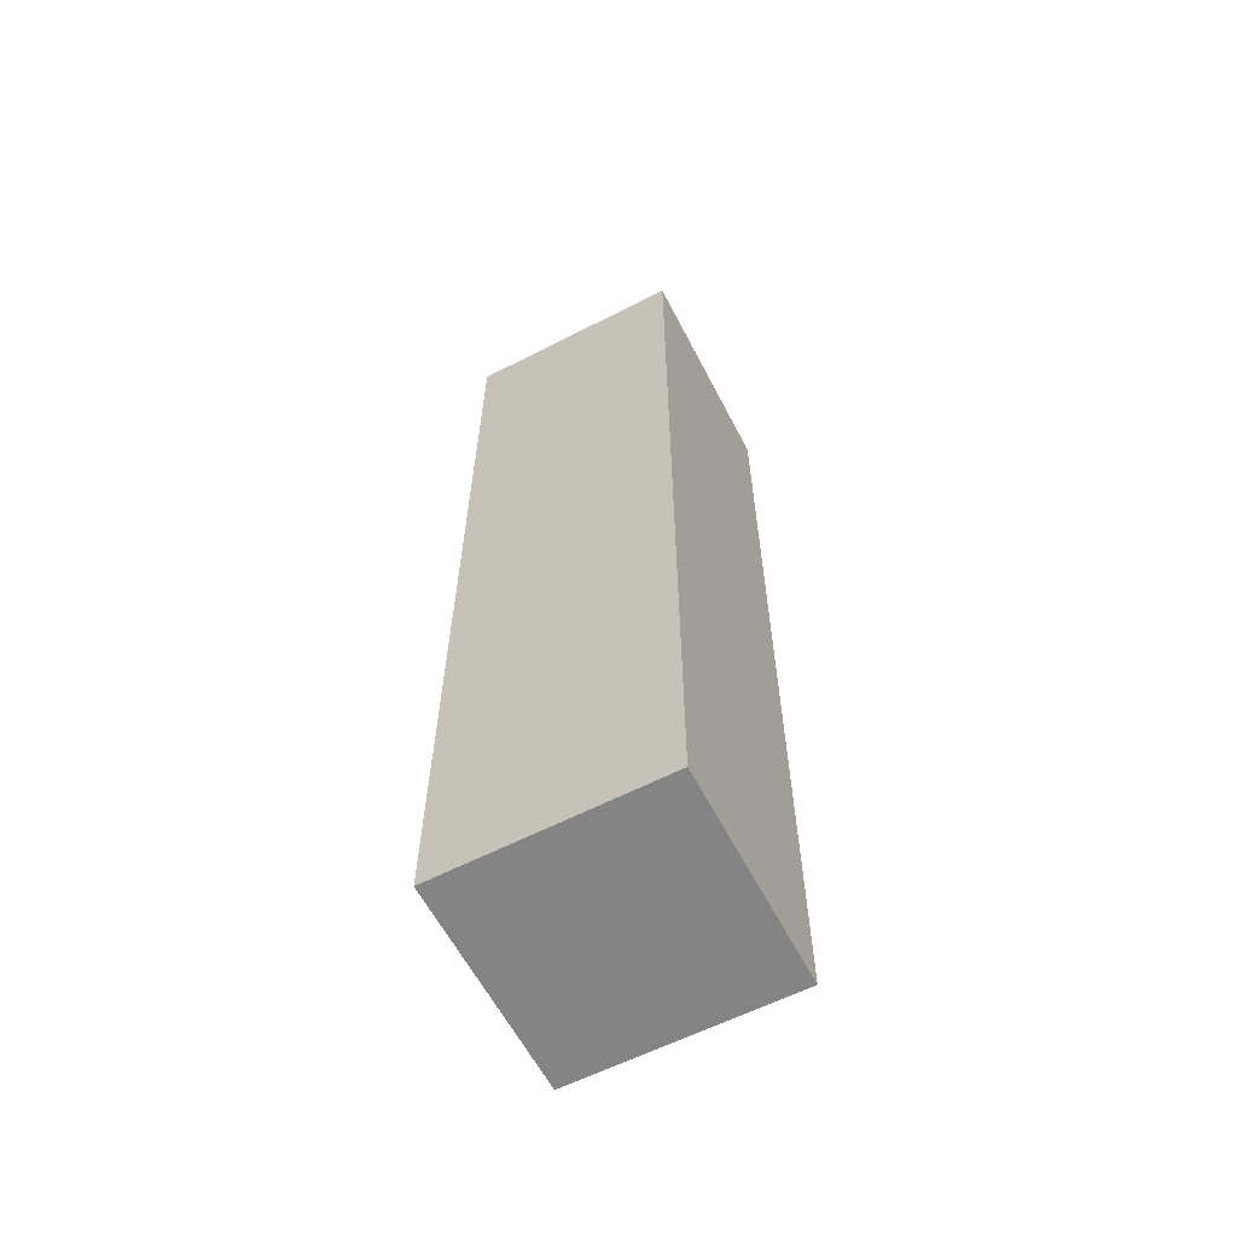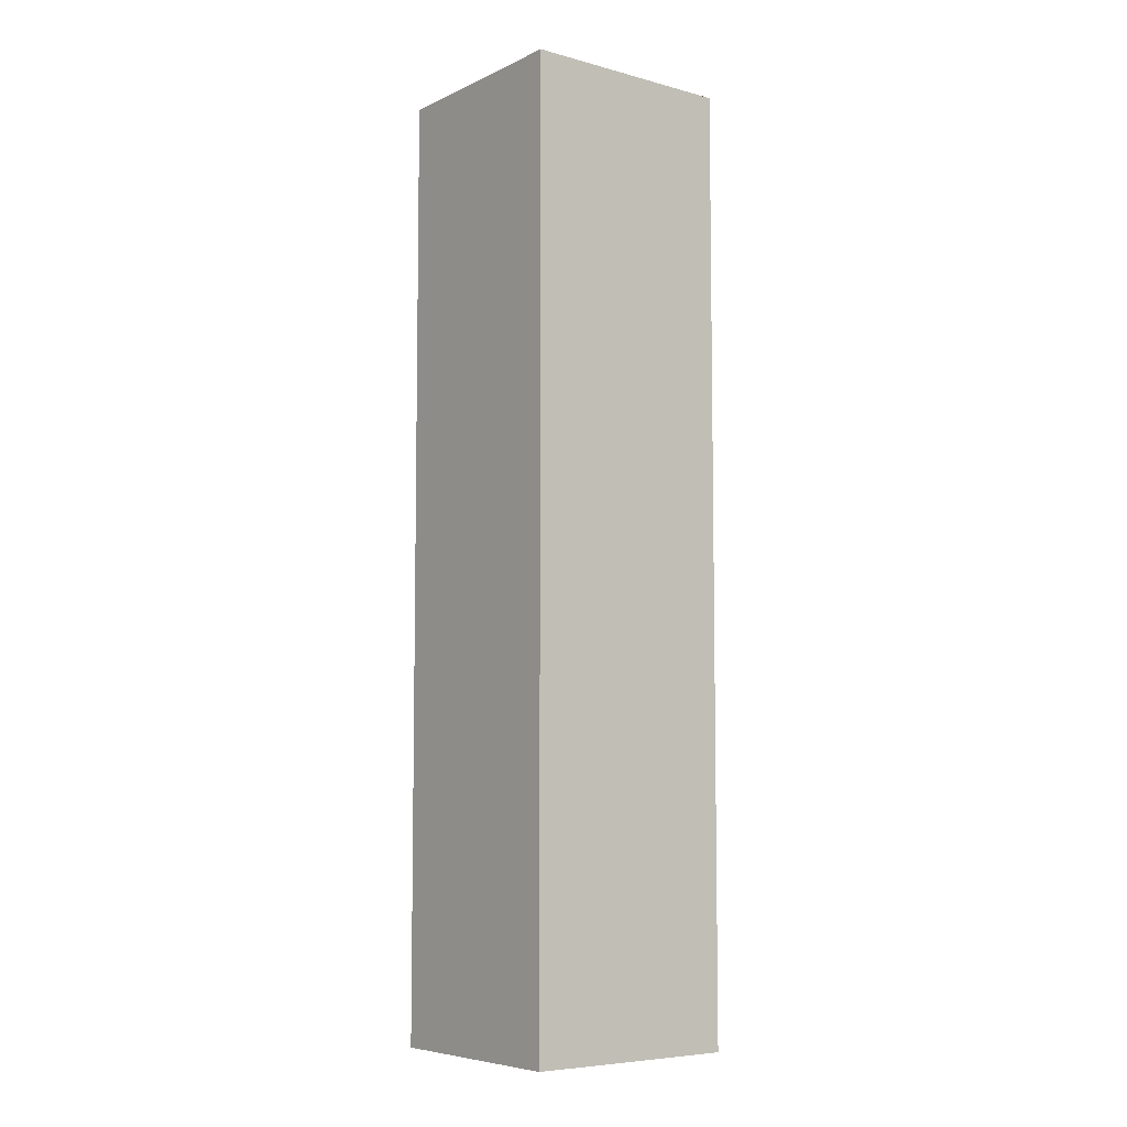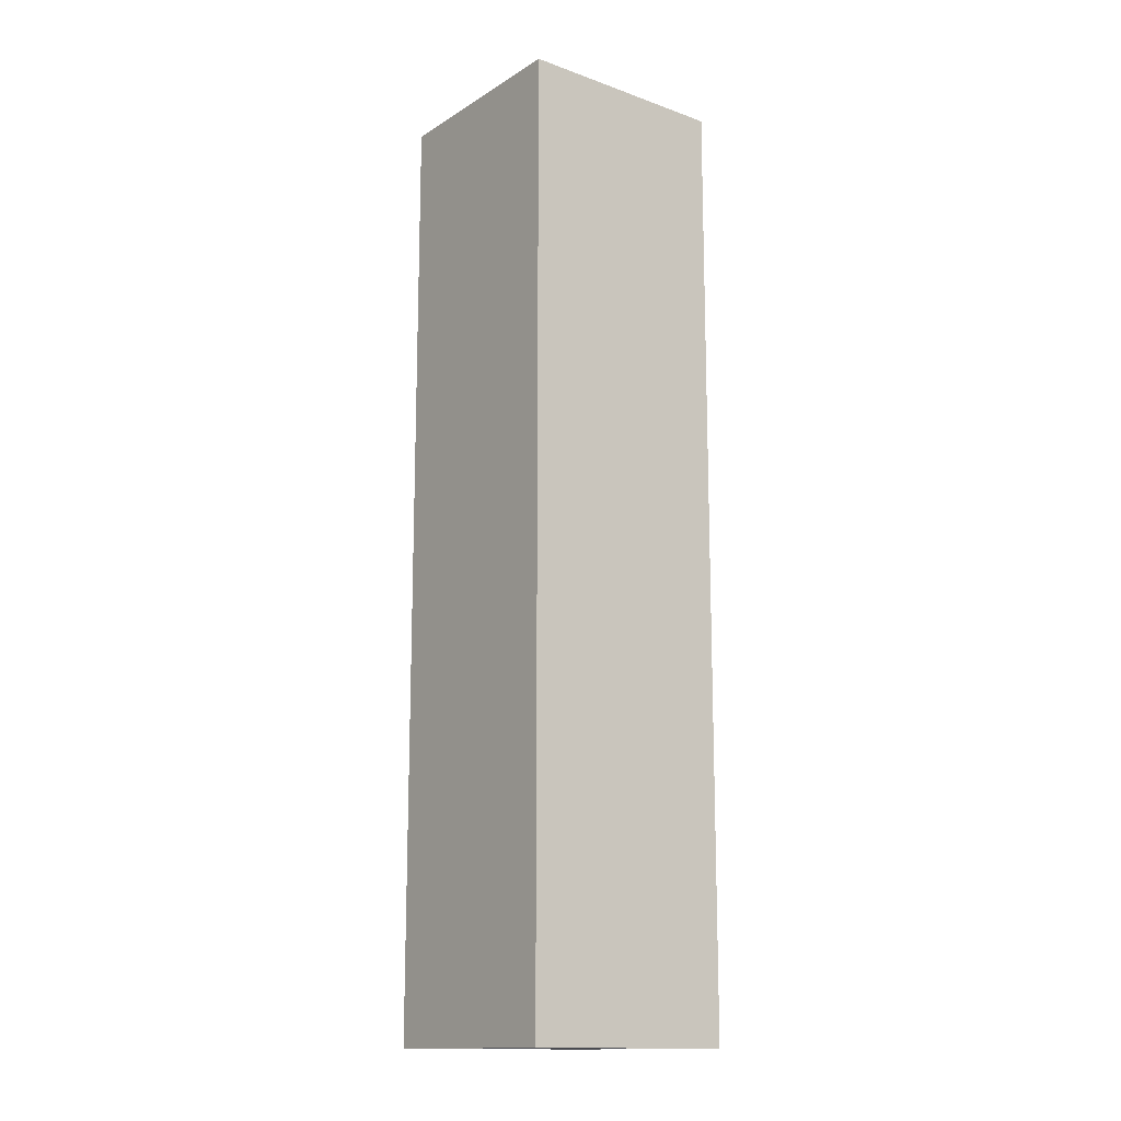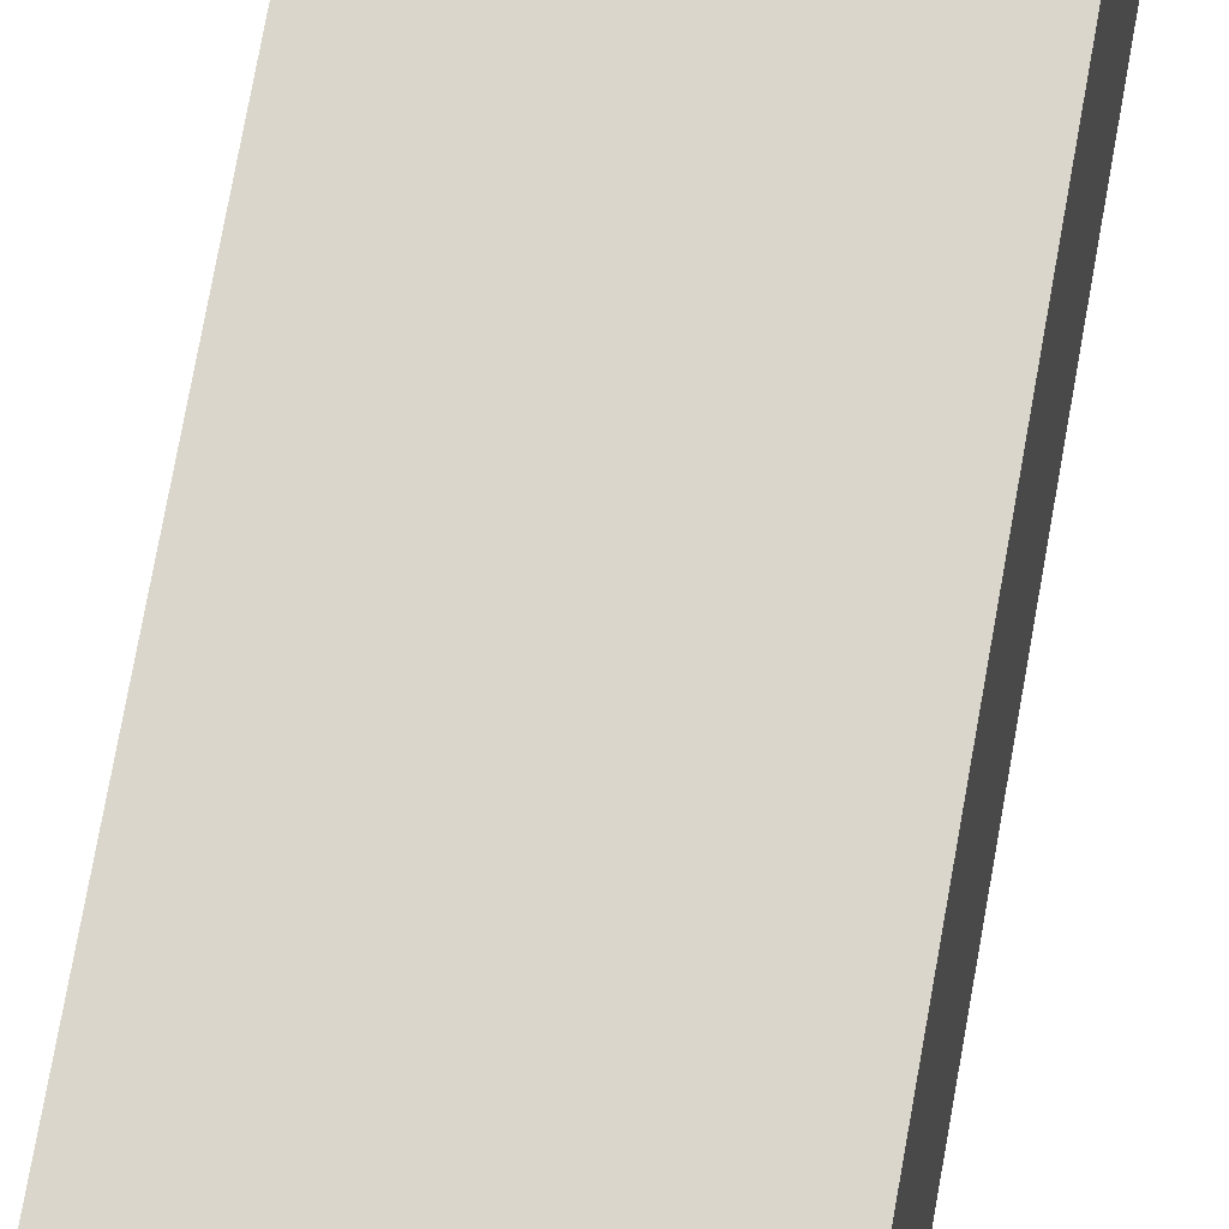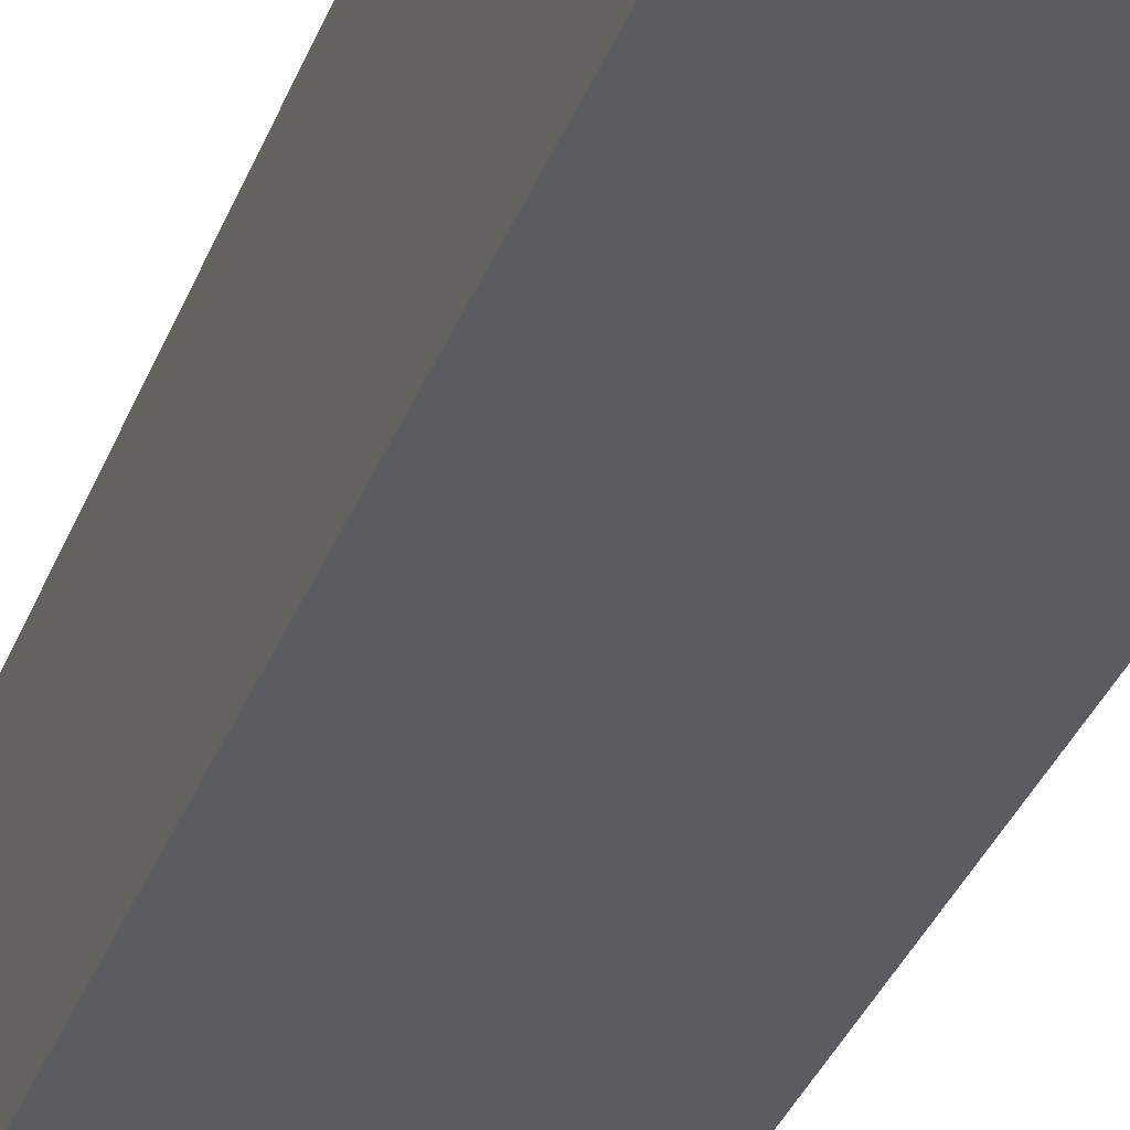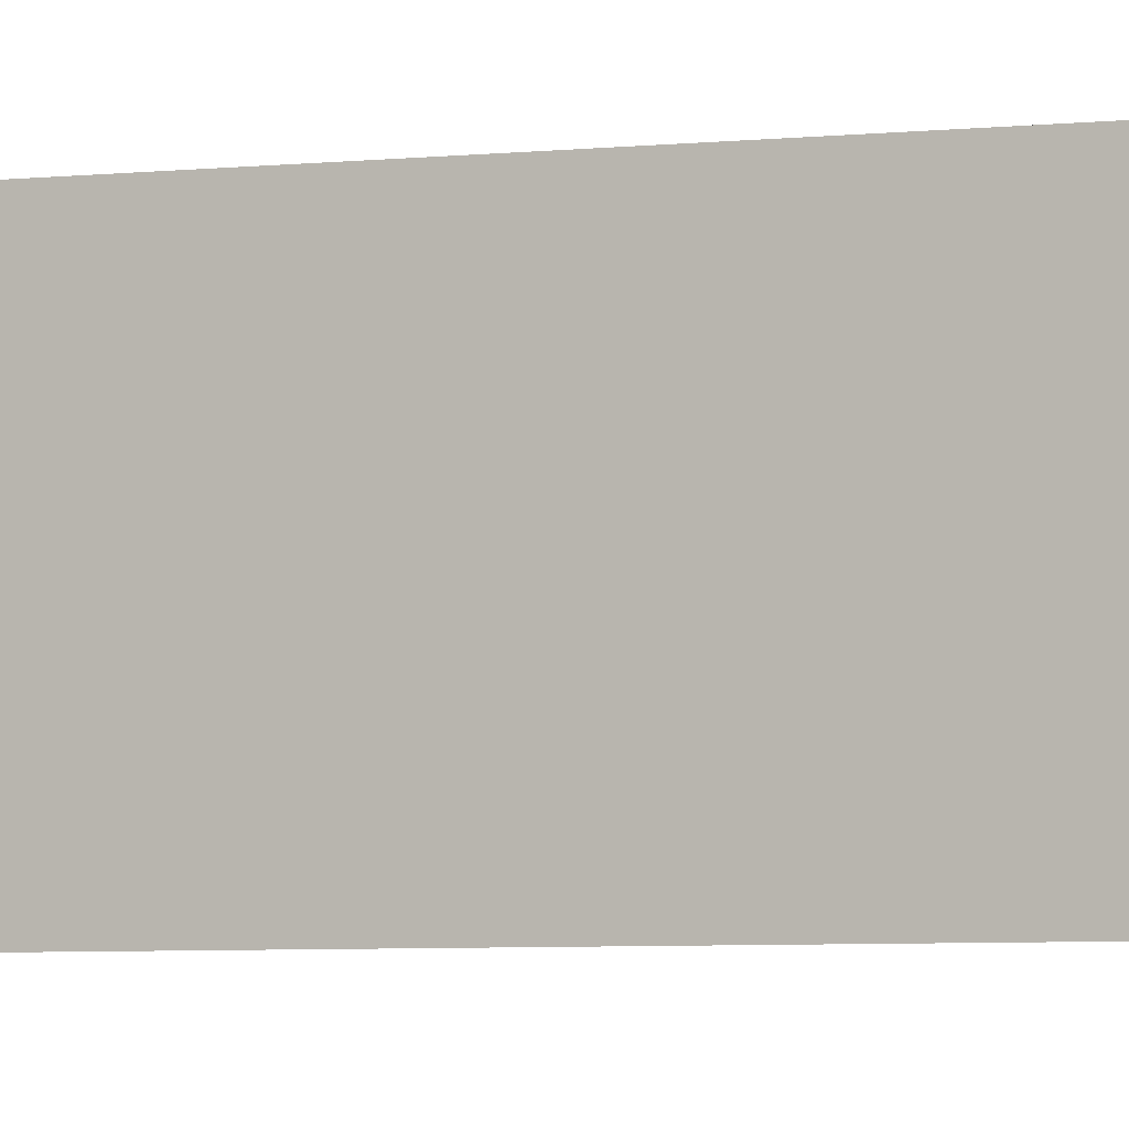
<metadata>
{"format":"obj","ext":"obj","renderer":"f3d","projection":"perspective","resolution":1024,"background":"white","views":[{"elev":-61.5,"azim":120.1,"up":"+Y"},{"elev":-6.7,"azim":-124.8,"up":"+Y"},{"elev":-14.5,"azim":-124.8,"up":"+Y"},{"elev":73.4,"azim":-169.9,"up":"+Z"},{"elev":-32.8,"azim":-18.4,"up":"+Z"},{"elev":-4.8,"azim":110.0,"up":"+Z"}]}
</metadata>
<code>
v  0 10.24 6.269e-16
v  2.368 10.24 2.215
v  2.262 10.24 -0.104
v  0.119 10.24 2.318
v  0.119 -1.419e-16 2.318
v  2.368 -1.356e-16 2.215
v  2.262 6.368e-18 -0.104
v  0 0 0
g defaultobject
f 1 2 3
f 2 1 4
f 5 2 4
f 2 5 6
f 6 3 2
f 3 6 7
f 7 1 3
f 1 7 8
f 8 4 1
f 4 8 5
f 5 7 6
f 7 5 8

</code>
